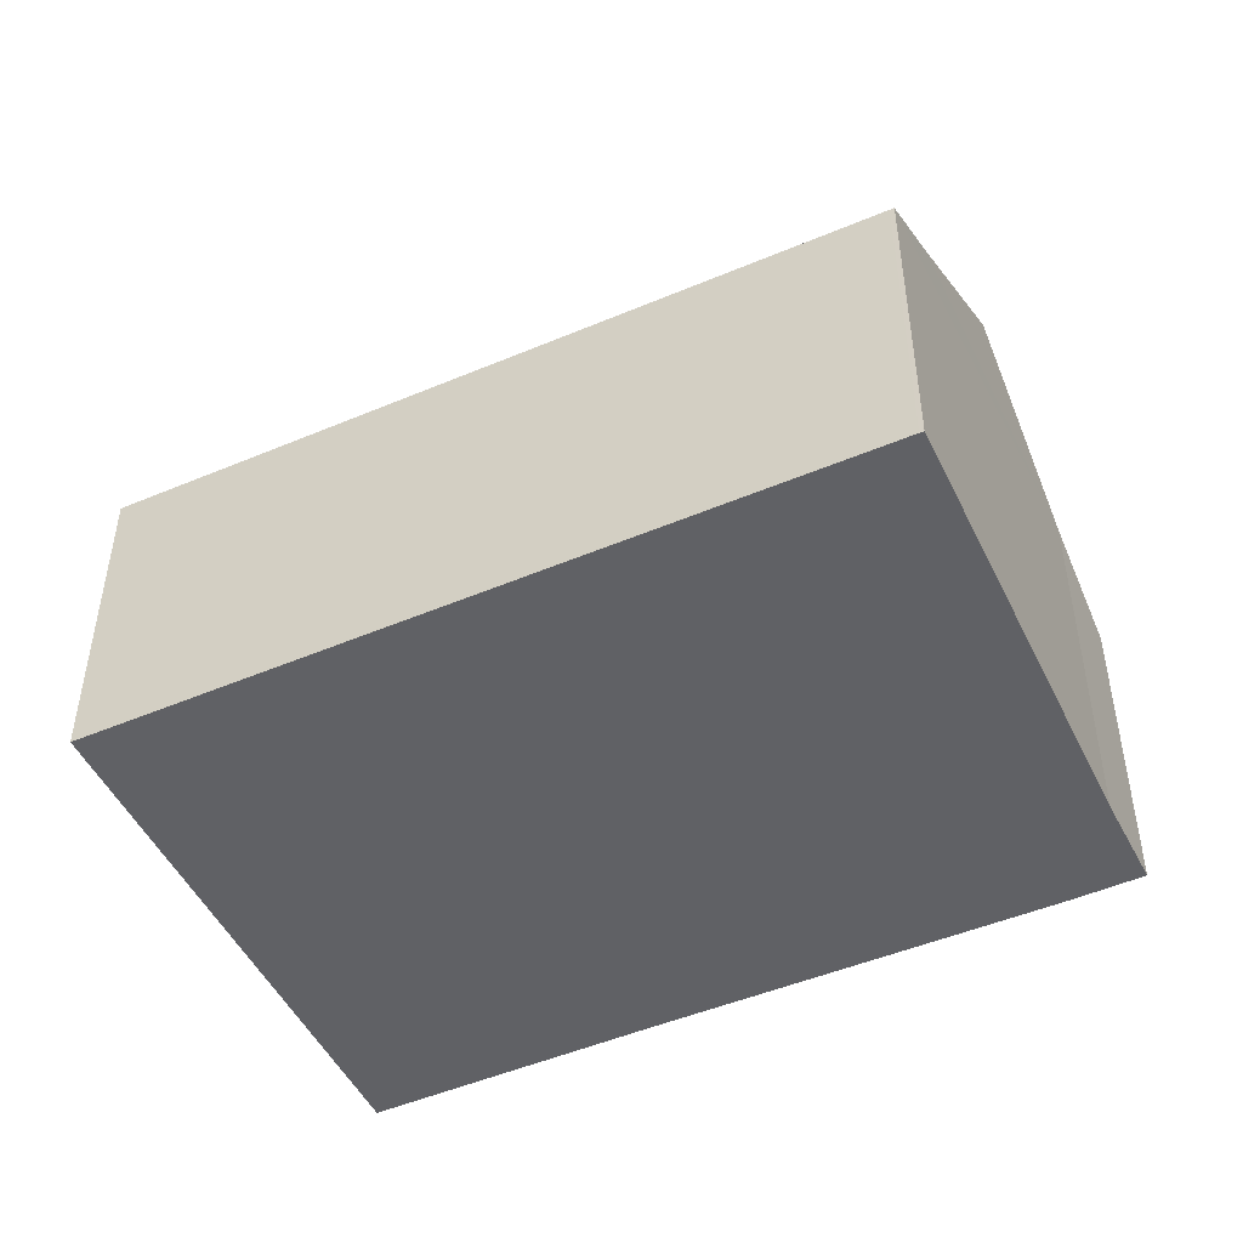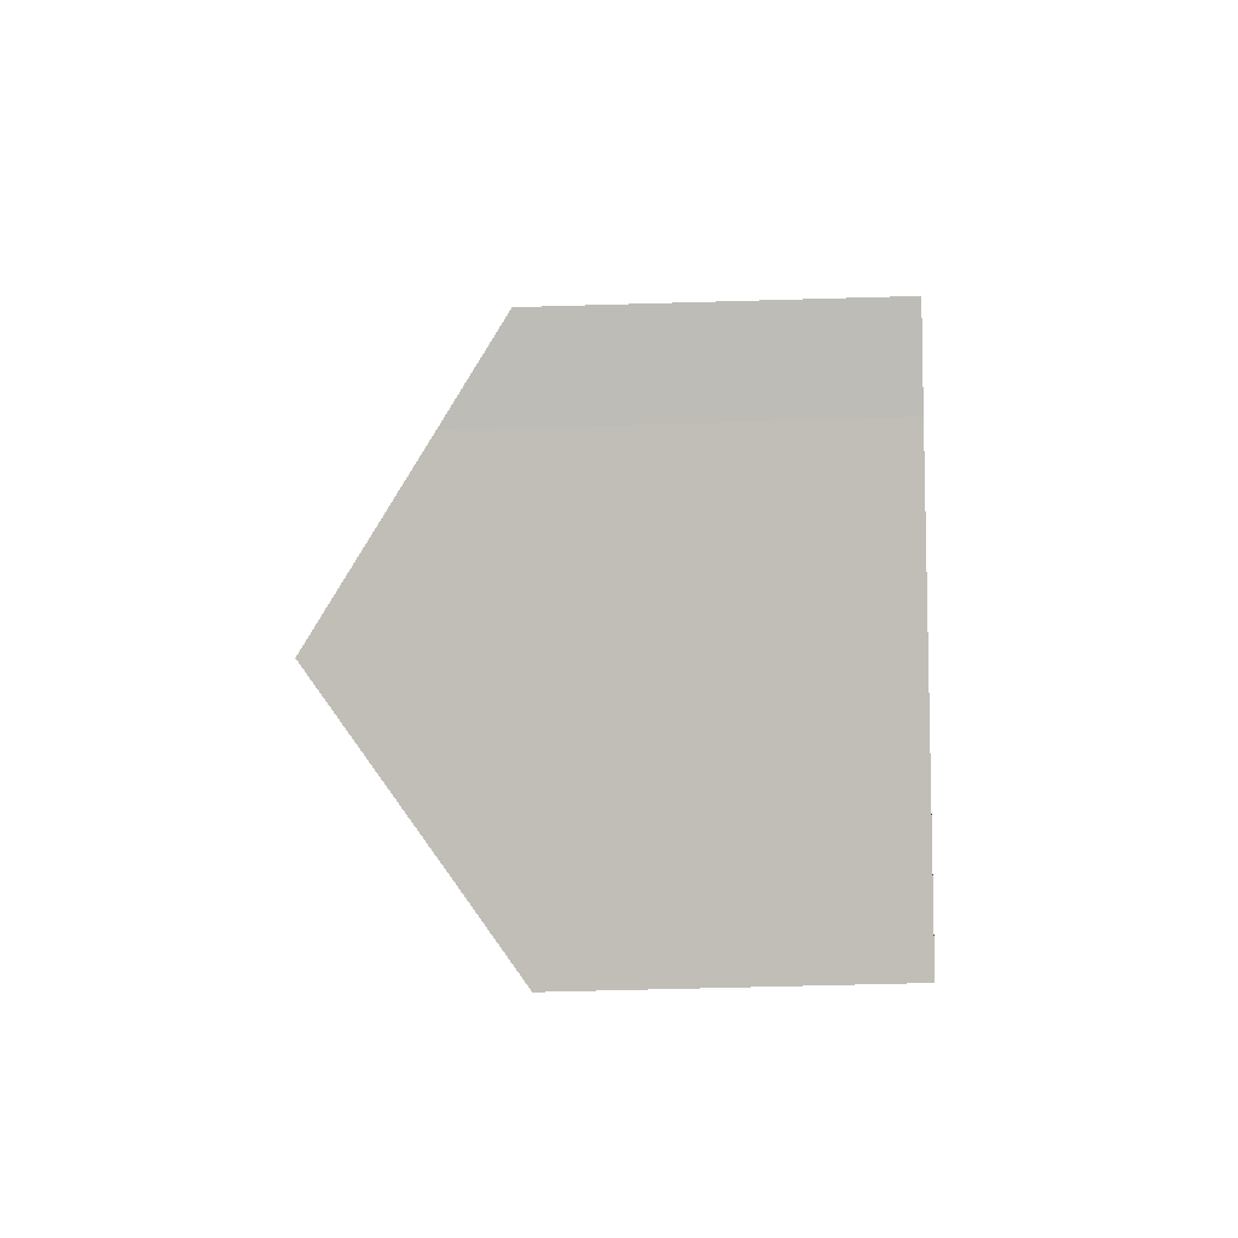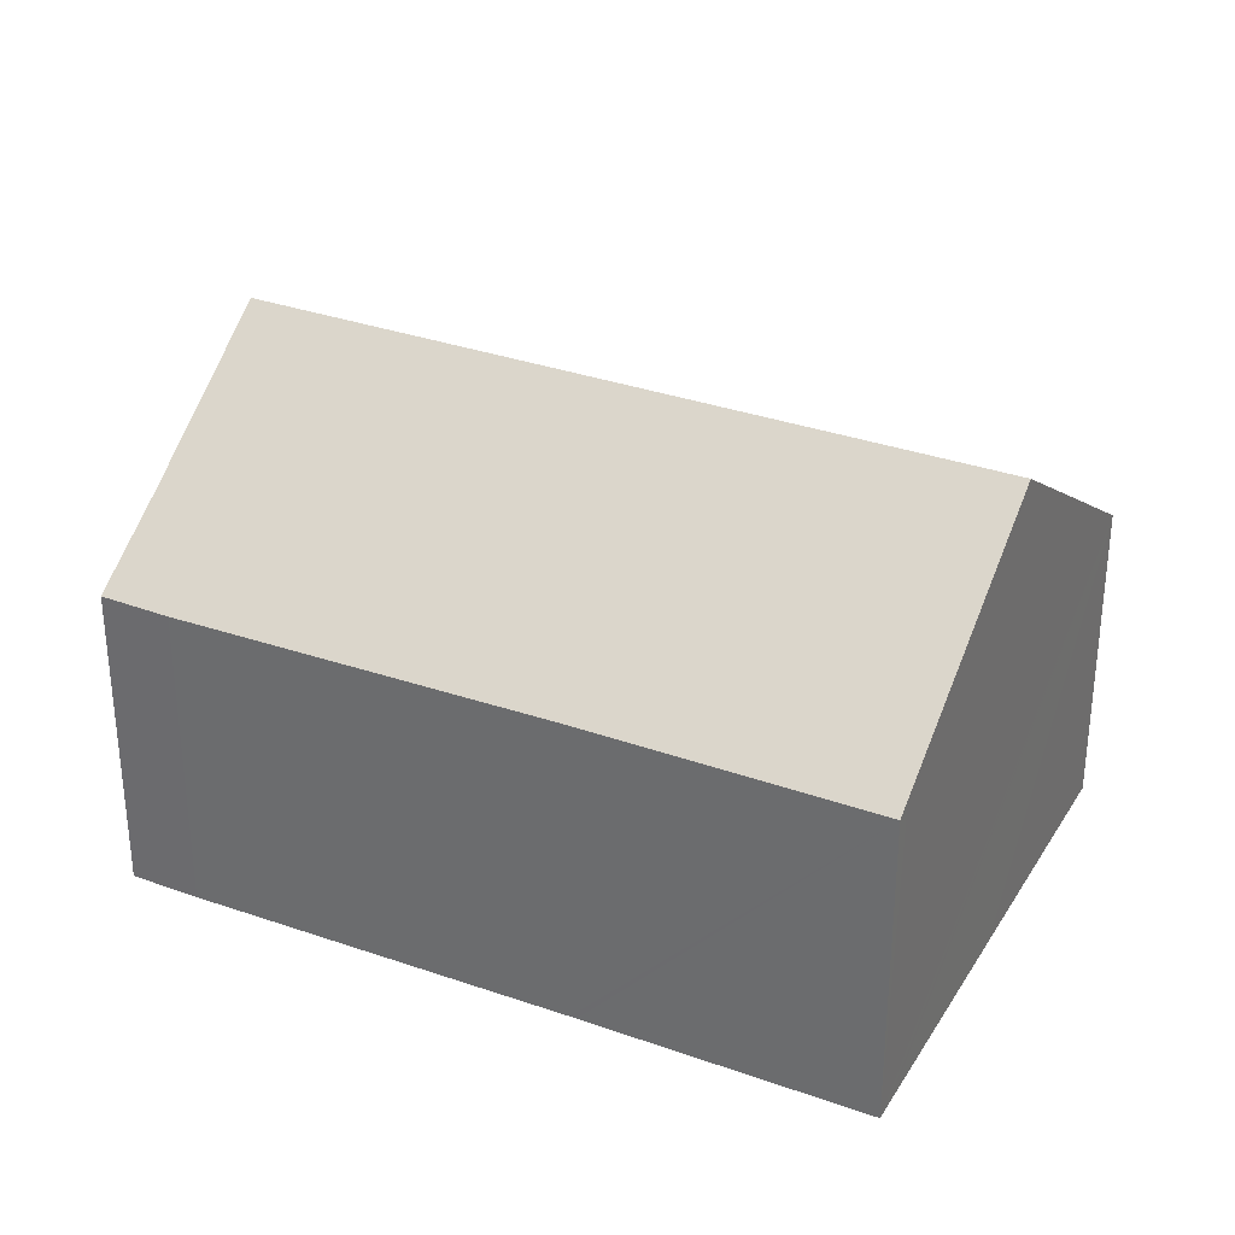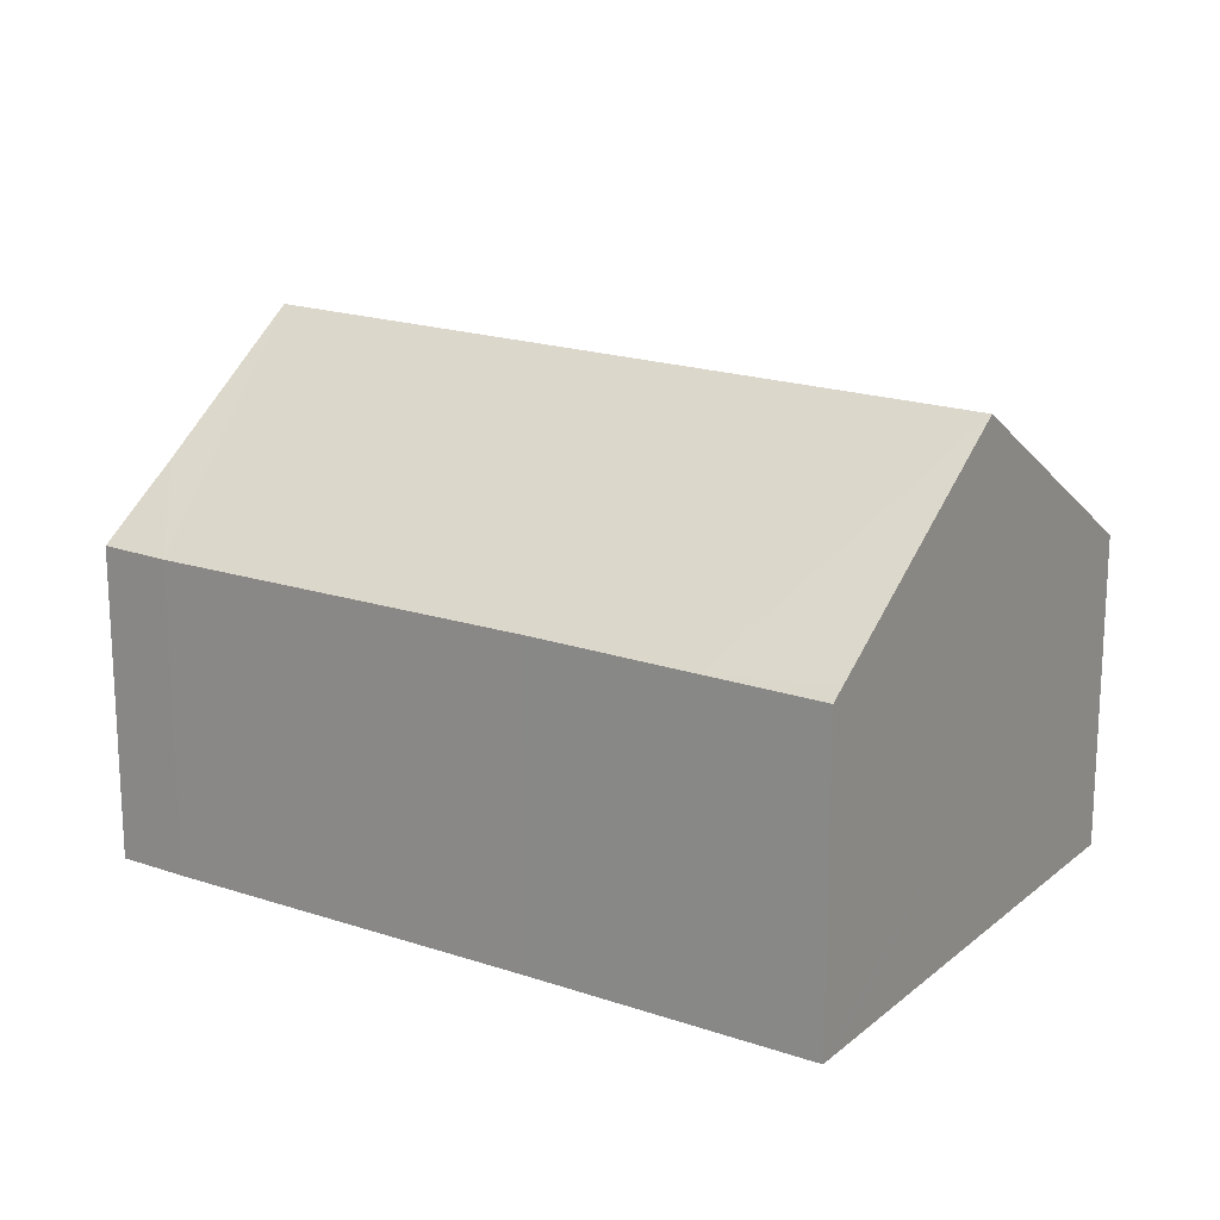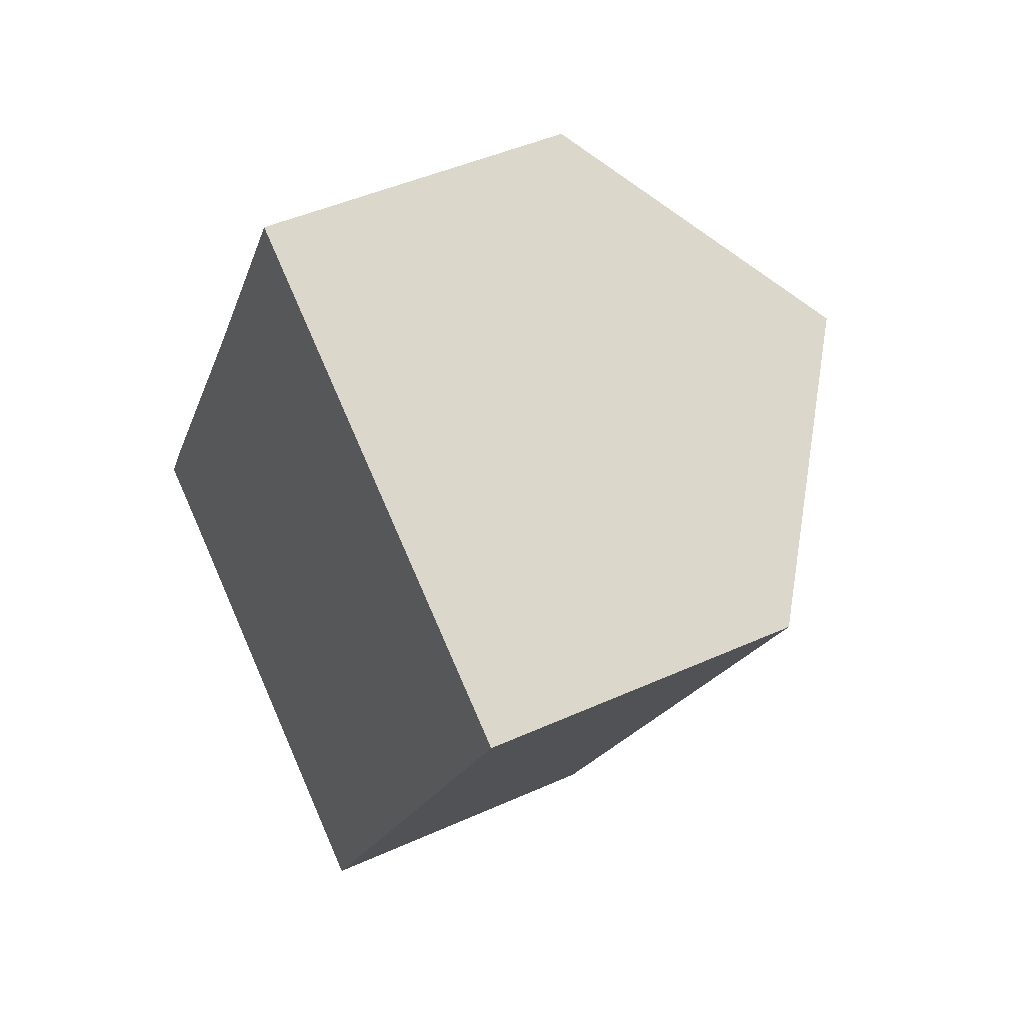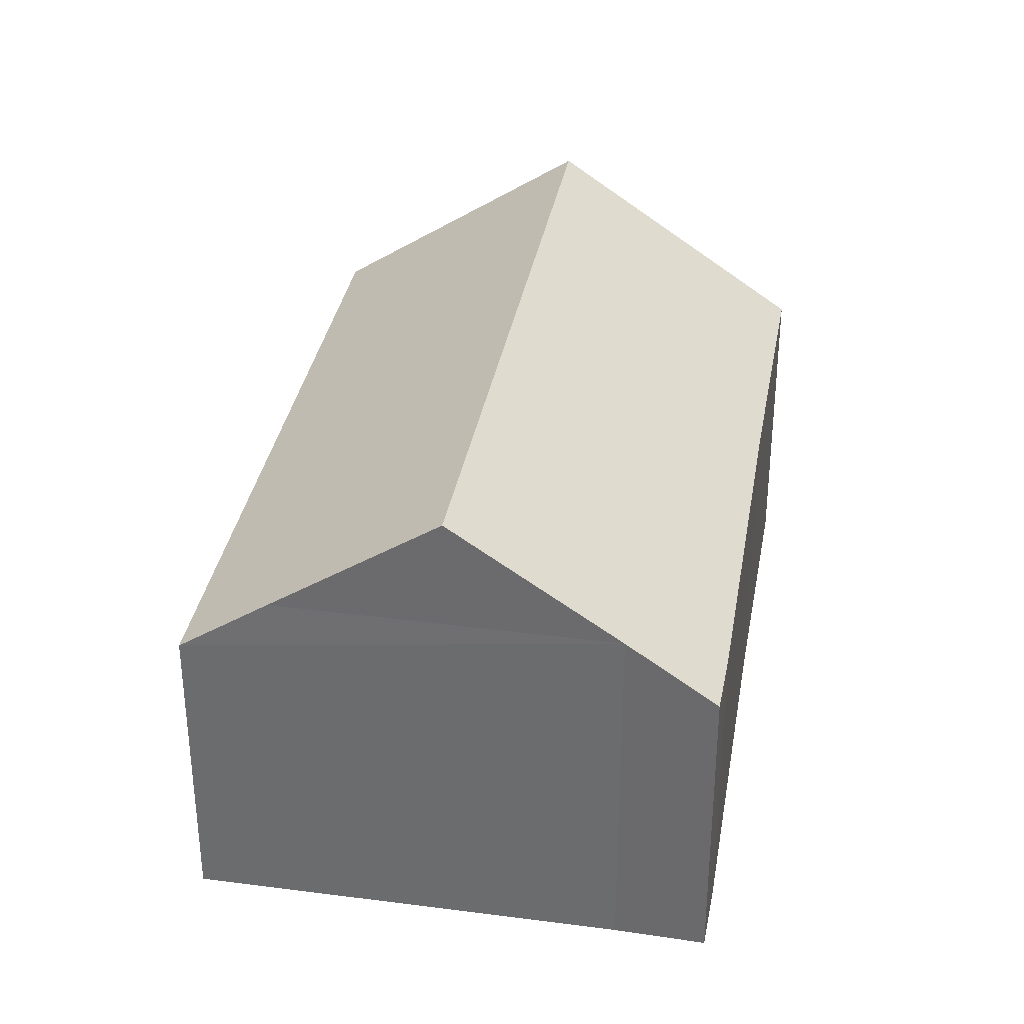
<metadata>
{"format":"obj","ext":"obj","renderer":"f3d","projection":"perspective","resolution":1024,"background":"white","views":[{"elev":-49.4,"azim":146.3,"up":"+Y"},{"elev":-55.0,"azim":-88.2,"up":"+Z"},{"elev":32.8,"azim":-32.6,"up":"+Y"},{"elev":19.1,"azim":-25.9,"up":"+Y"},{"elev":44.8,"azim":62.2,"up":"+Z"},{"elev":35.0,"azim":-138.8,"up":"+Y"}]}
</metadata>
<code>
v  15.21 5.919 5.729
v  12.51 8.641 9.206
v  16.04 5.919 7.107
v  13.89 5.918 3.547
v  8.645 5.918 -5.106
v  8.602 5.919 -5.176
v  7.12 7.076 -4.252
v  4.316 9.248 -2.558
v  11.72 9.248 9.674
v  7.7 6.144 12.07
v  6.257 5.954 10.24
v  7.451 5.952 12.21
v  7.863 6.269 11.97
v  4.63 5.956 7.546
v  4.564 5.956 7.437
v  0.685 5.91 1.165
v  1.518 7.081 -0.868
v  0 5.922 3.626e-16
v  0 0 0
v  0.685 -7.134e-17 1.165
v  4.564 -4.554e-16 7.437
v  4.63 -4.621e-16 7.546
v  6.257 -6.269e-16 10.24
v  7.451 -7.48e-16 12.21
v  7.7 -7.389e-16 12.07
v  7.863 -7.33e-16 11.97
v  11.72 -5.924e-16 9.674
v  12.51 -5.637e-16 9.206
v  16.04 -4.352e-16 7.107
v  15.21 -3.508e-16 5.729
v  13.89 -2.172e-16 3.547
v  8.645 3.127e-16 -5.106
v  8.602 3.169e-16 -5.176
v  1.518 5.315e-17 -0.868
v  7.057 7.125 -4.214
v  7.057 2.58e-16 -4.214
v  7.12 2.604e-16 -4.252
v  4.316 1.566e-16 -2.558
g defaultobject
f 1 2 3
f 2 1 4
f 2 4 5
f 2 5 6
f 2 6 7
f 2 7 8
f 2 8 9
f 10 11 12
f 11 10 13
f 11 13 9
f 11 9 14
f 14 9 8
f 14 8 15
f 15 8 16
f 16 8 17
f 16 17 18
f 19 16 18
f 16 19 20
f 20 15 16
f 15 20 21
f 15 21 14
f 14 21 11
f 11 21 12
f 12 21 22
f 12 22 23
f 12 23 24
f 24 10 12
f 10 24 13
f 13 24 9
f 9 24 2
f 2 24 3
f 3 24 25
f 3 25 26
f 3 26 27
f 3 27 28
f 3 28 29
f 29 1 3
f 1 29 4
f 4 29 5
f 5 29 30
f 5 30 31
f 5 31 32
f 5 32 6
f 6 32 33
f 34 18 17
f 18 34 19
f 35 17 8
f 17 35 7
f 17 7 6
f 17 6 33
f 17 33 34
f 34 33 36
f 36 33 37
f 34 36 38
f 32 37 33
f 37 32 31
f 37 31 36
f 36 31 38
f 38 31 34
f 34 31 19
f 19 31 20
f 20 31 21
f 21 31 30
f 21 30 29
f 21 29 28
f 21 28 22
f 22 28 23
f 23 28 27
f 23 27 26
f 23 26 24
f 24 26 25

</code>
